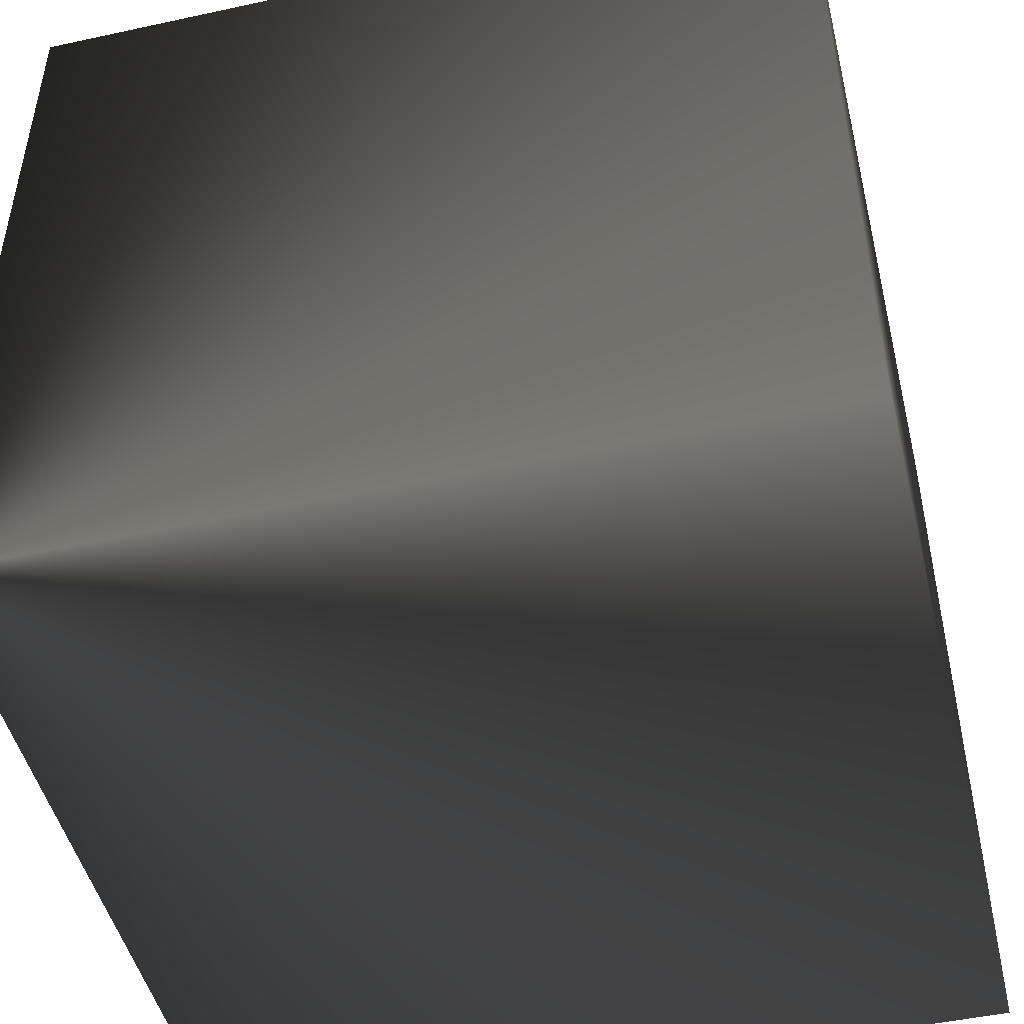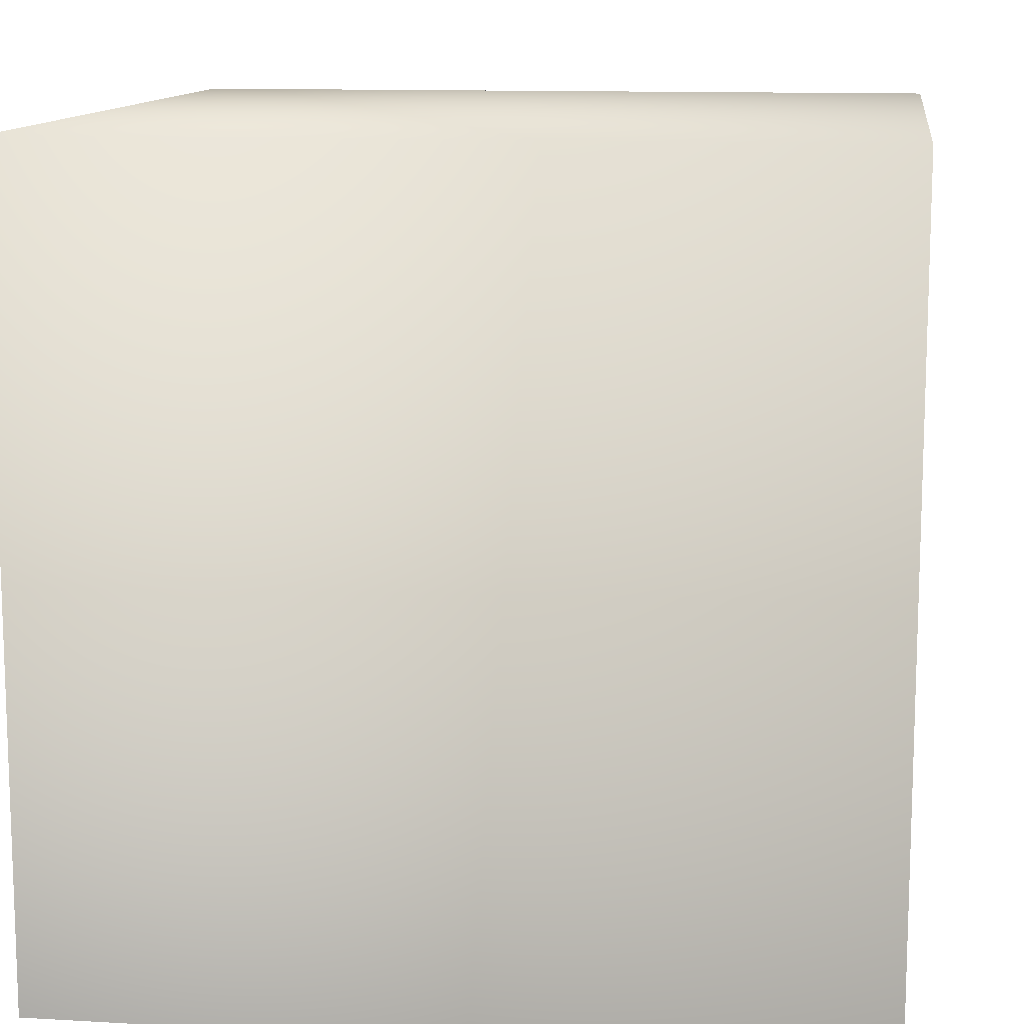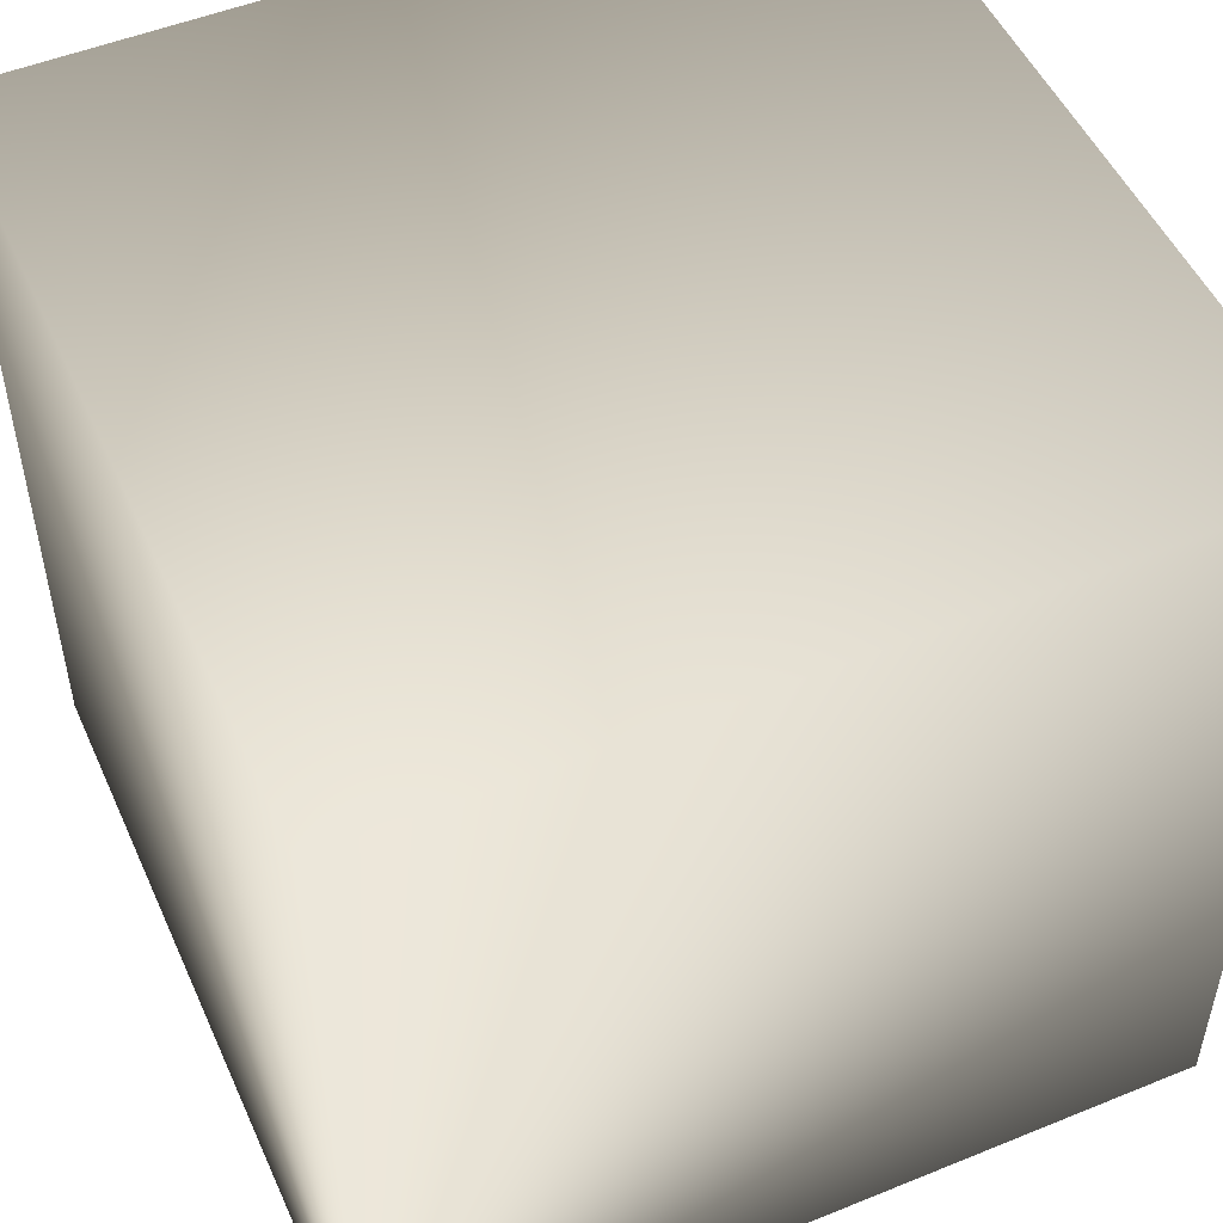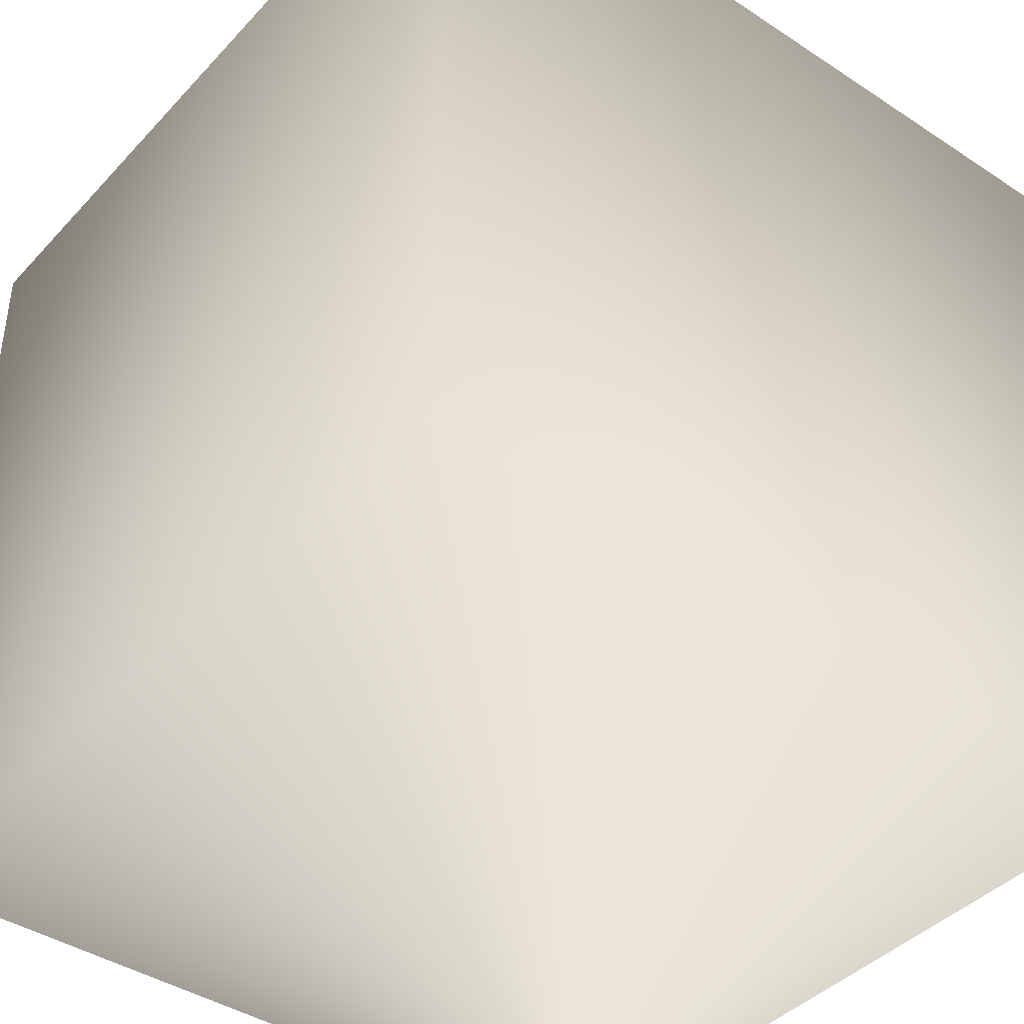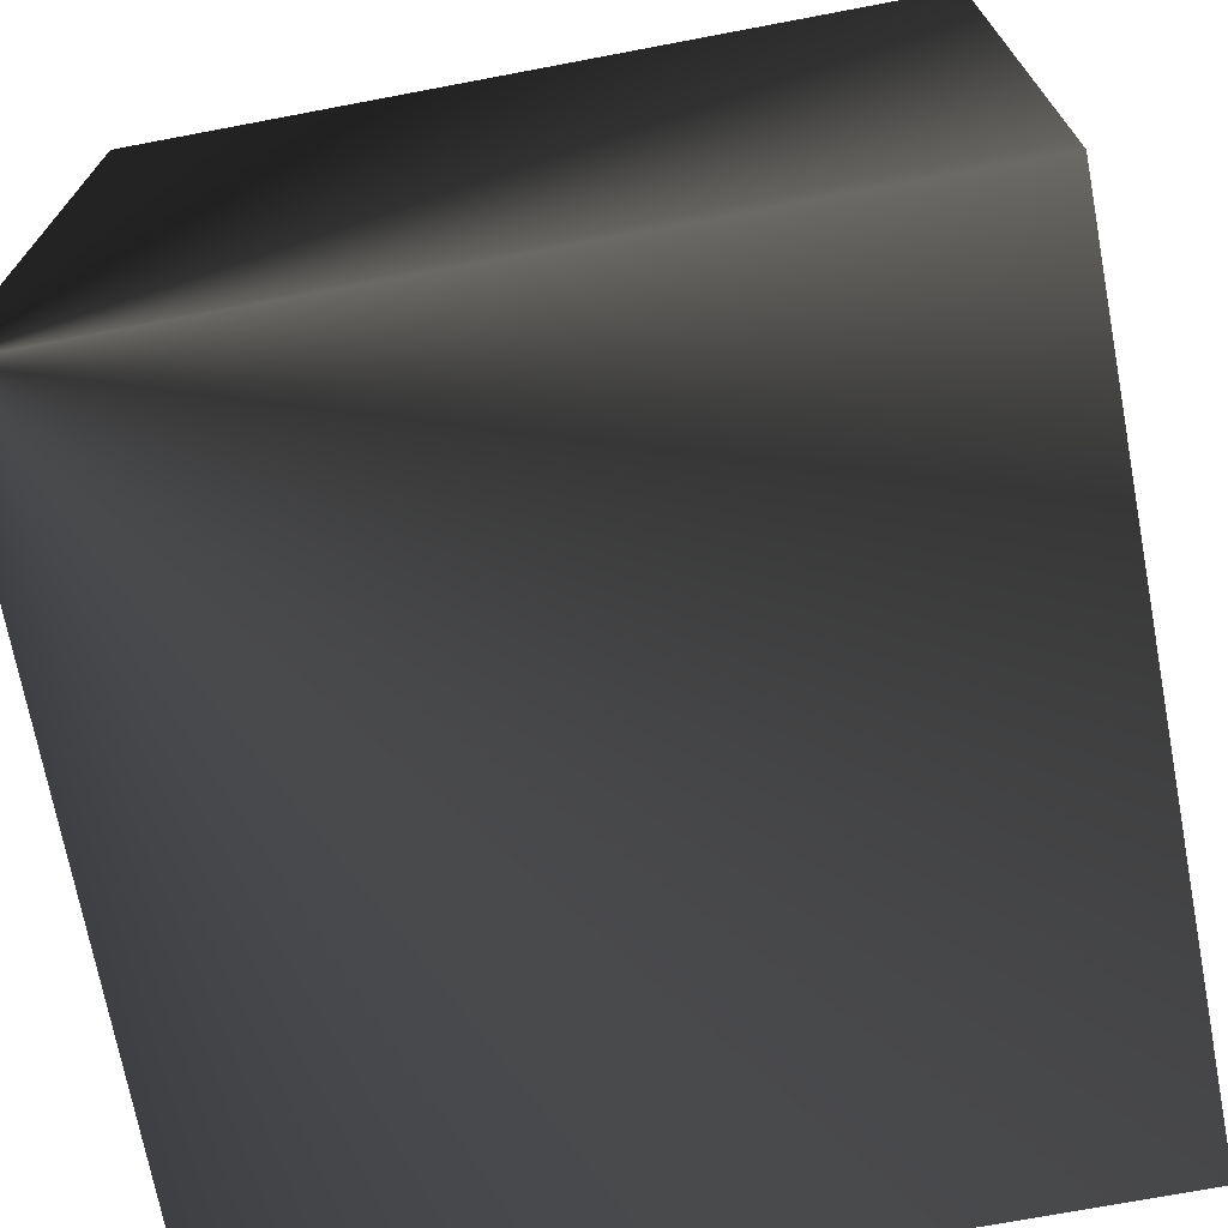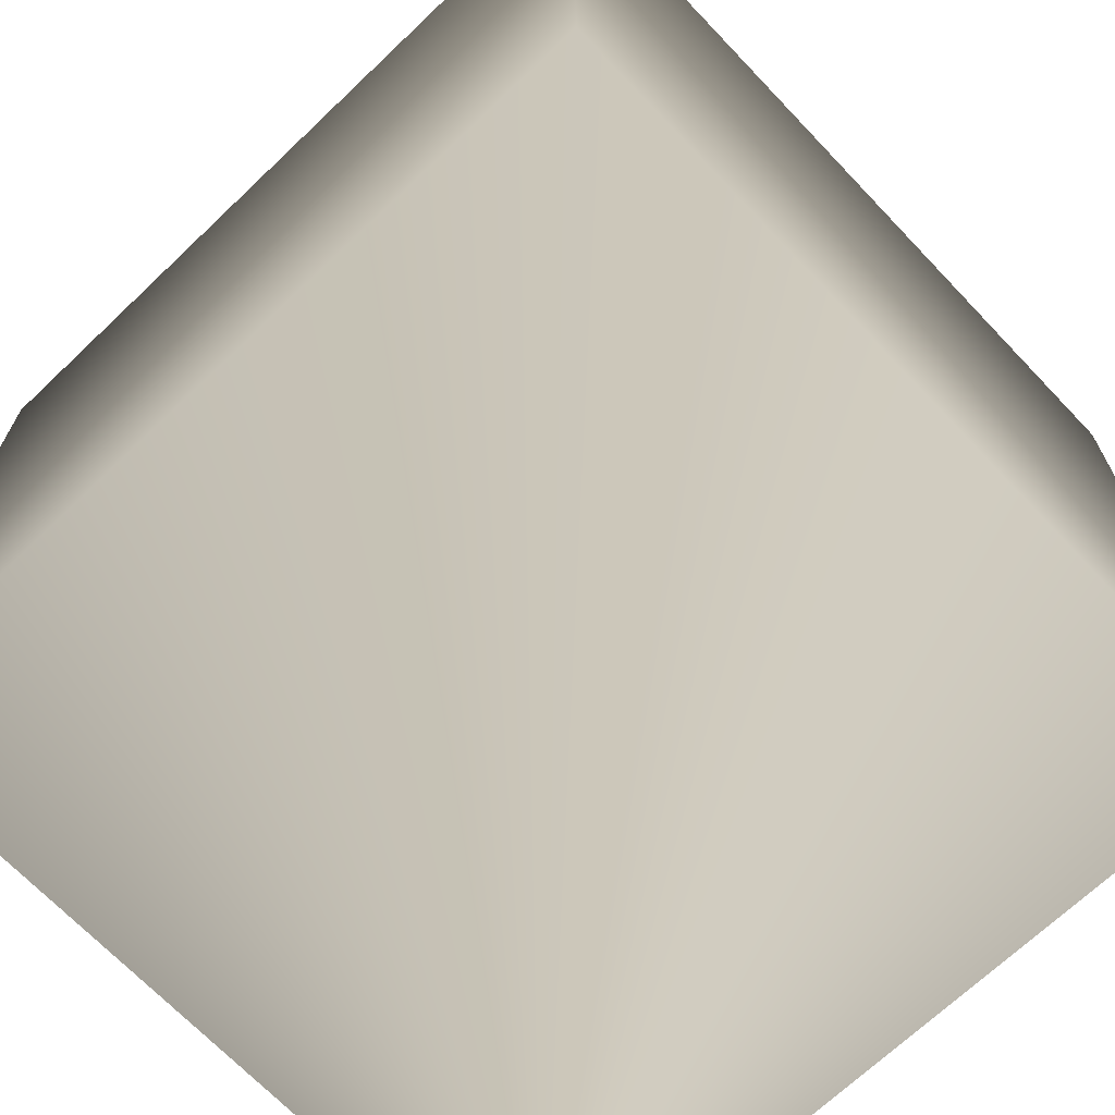
<metadata>
{"format":"obj","ext":"obj","renderer":"f3d","projection":"perspective","resolution":1024,"background":"white","views":[{"elev":-47.9,"azim":-76.3,"up":"+Y"},{"elev":11.9,"azim":97.8,"up":"+Z"},{"elev":51.1,"azim":-113.9,"up":"+Y"},{"elev":-41.4,"azim":51.5,"up":"+Y"},{"elev":-71.2,"azim":-79.3,"up":"+Y"},{"elev":-69.1,"azim":133.6,"up":"+Z"}]}
</metadata>
<code>
v 0 0.5 0.5
v 0 0 0.5
v 0.5 0 0.5
v 0.5 0.5 0.5
v 0 0.5 0
v 0 0 0
v 0.5 0 0
v 0.5 0.5 0
f 1 2 3 4
f 8 7 6 5
f 4 3 7 8
f 5 1 4 8
f 5 6 2 1
f 2 6 7 3

</code>
